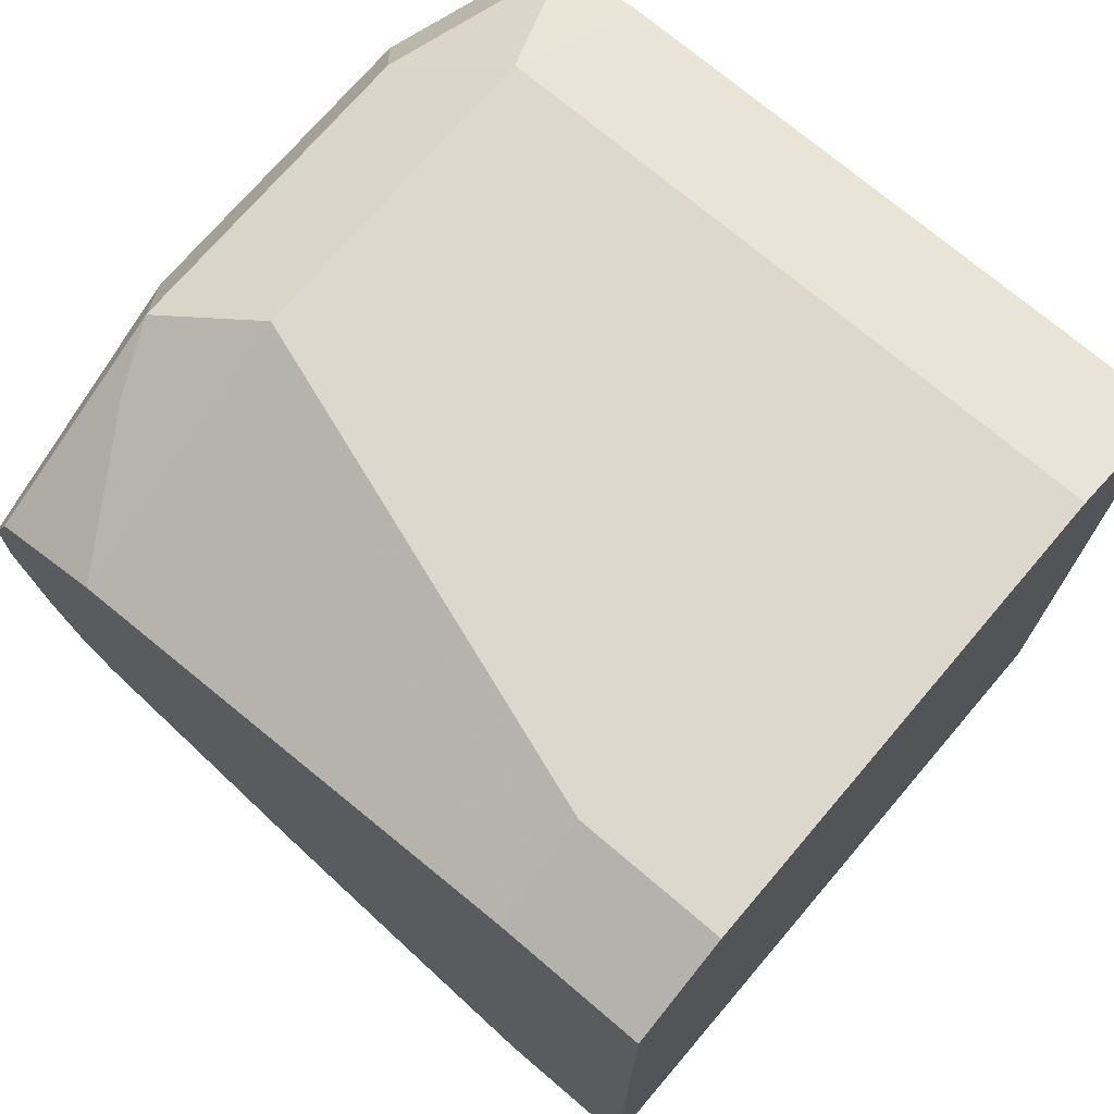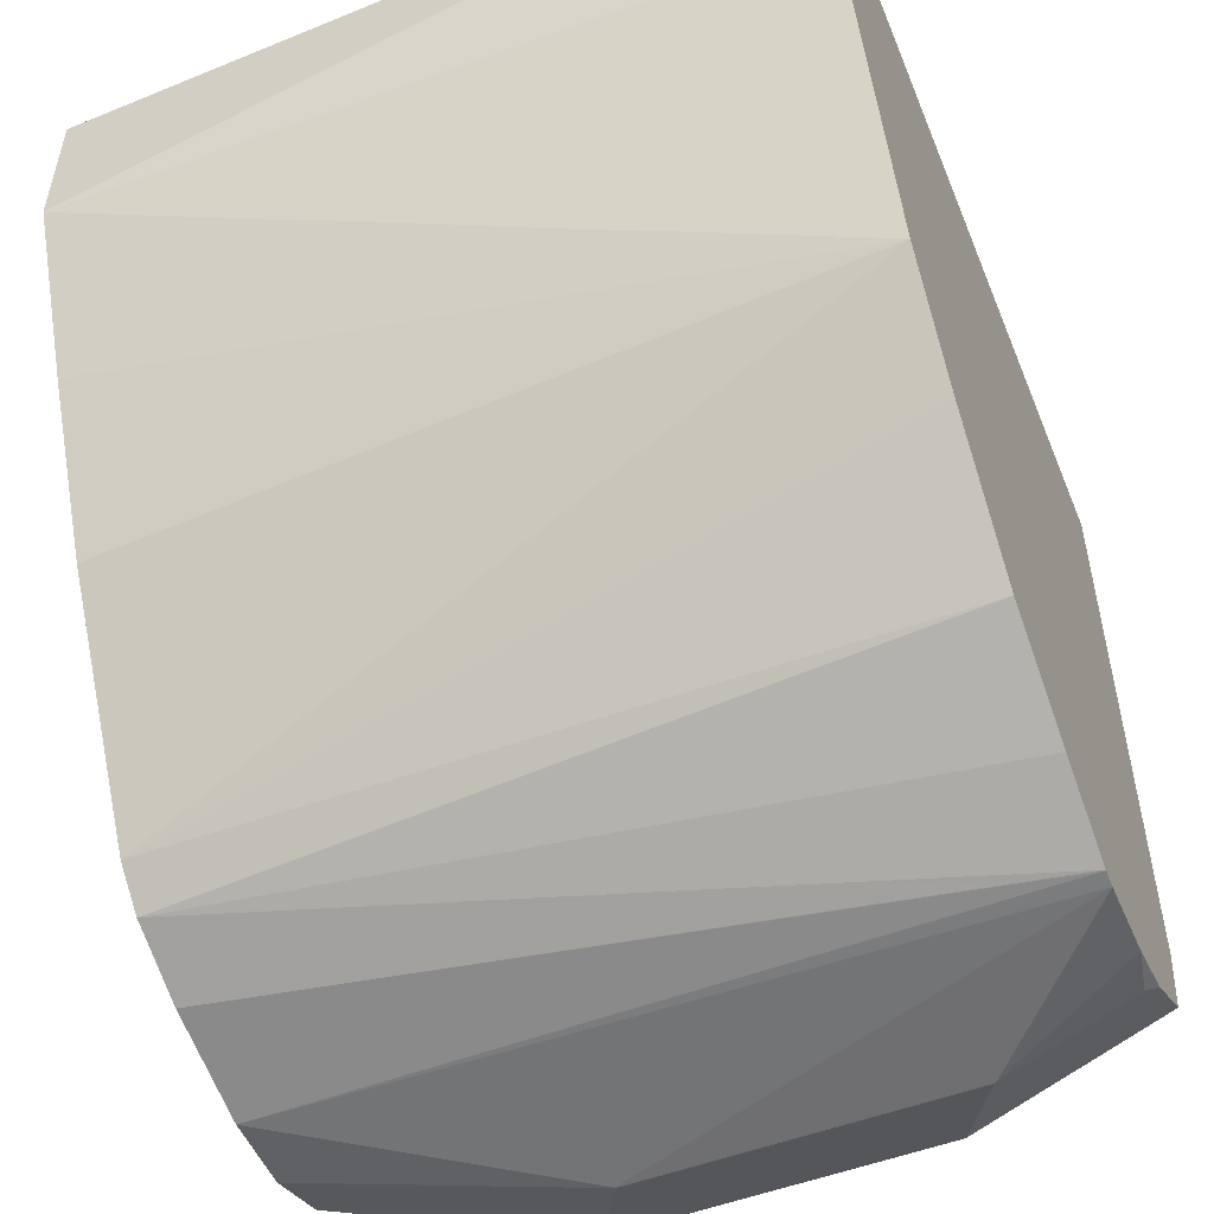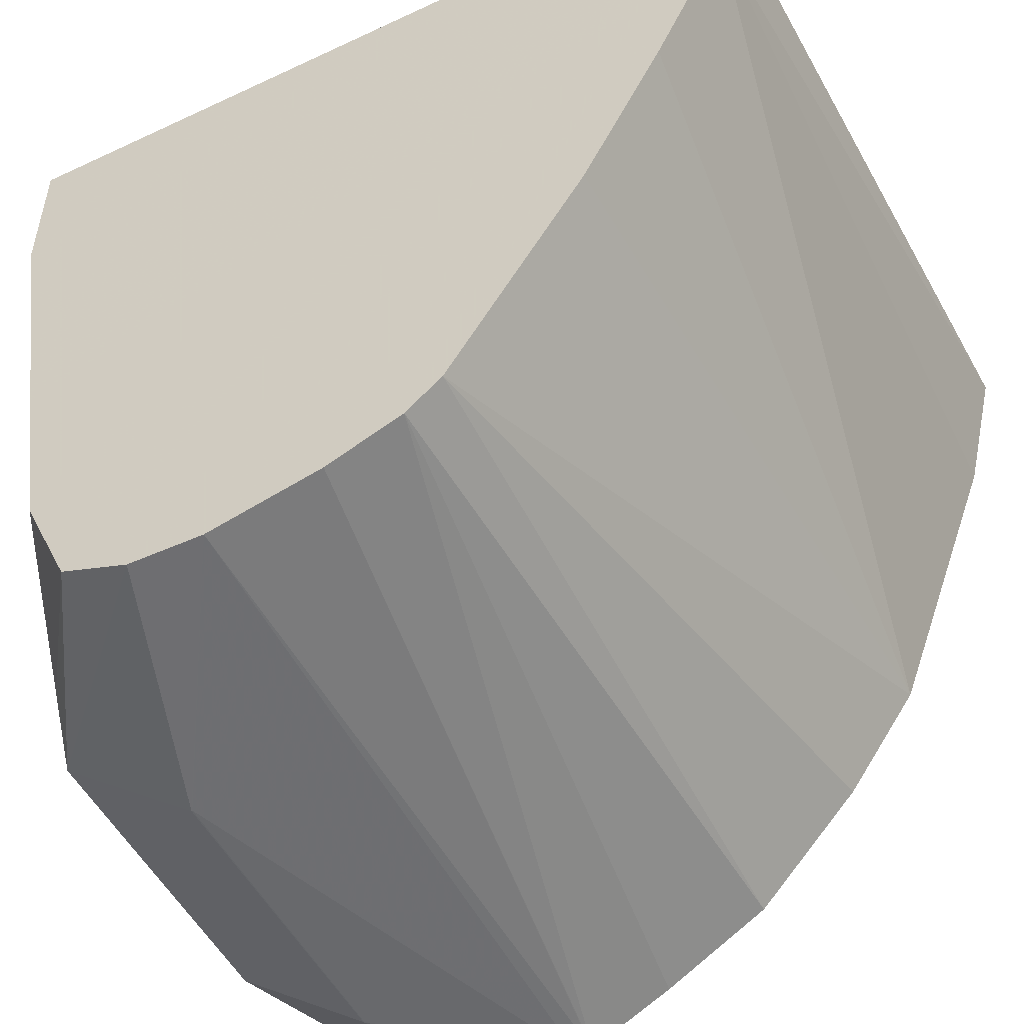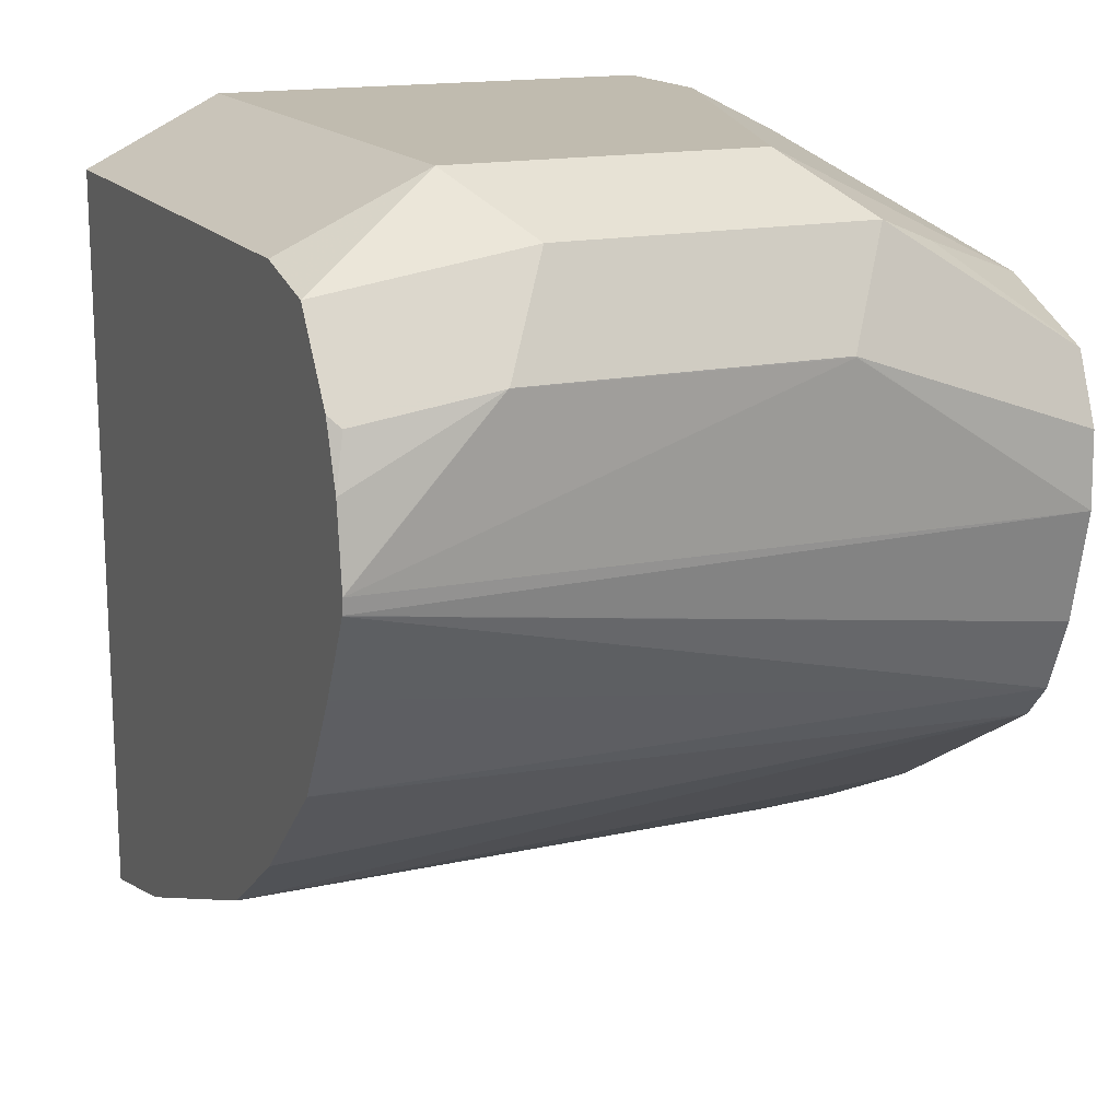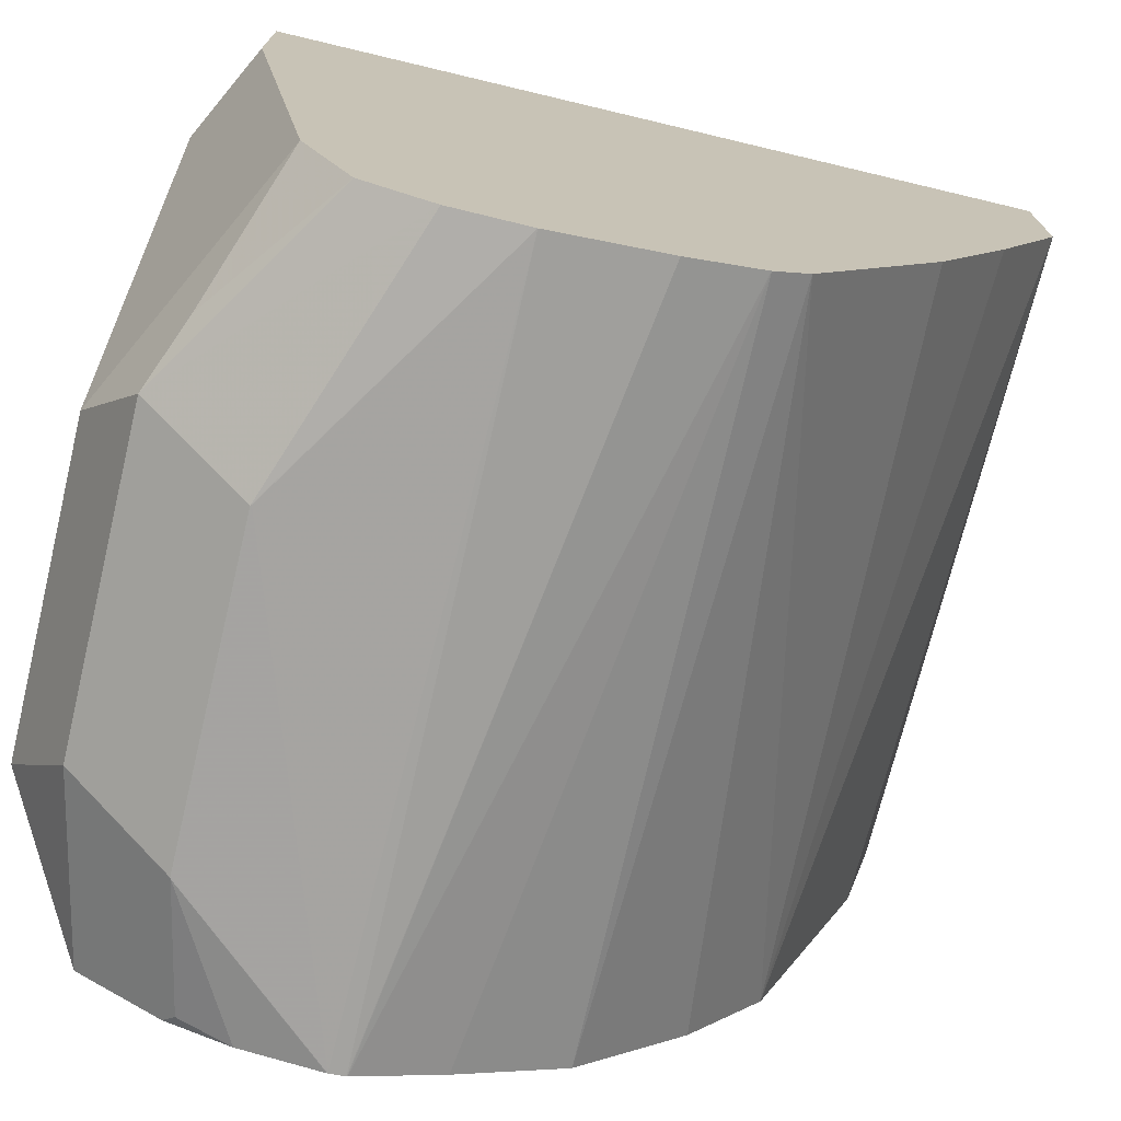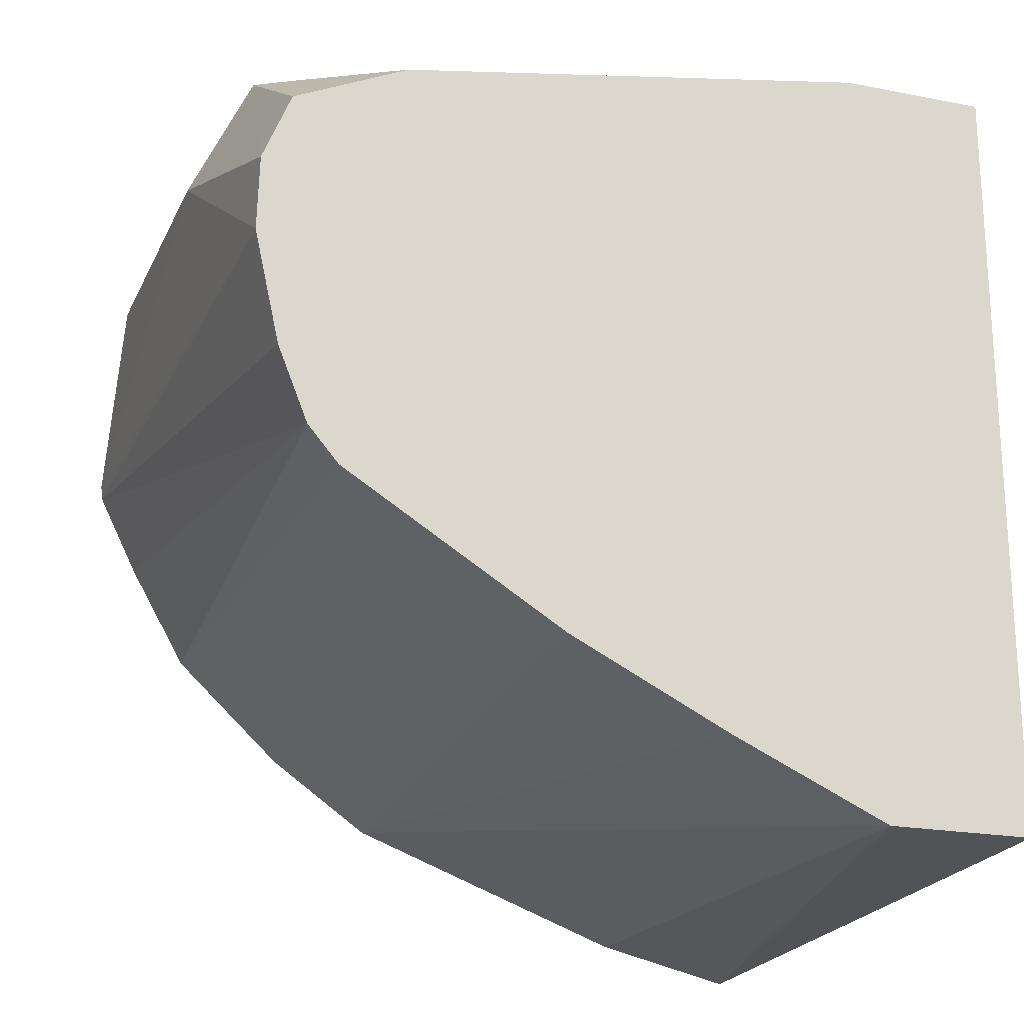
<metadata>
{"format":"obj","ext":"obj","renderer":"f3d","projection":"perspective","resolution":1024,"background":"white","views":[{"elev":72.4,"azim":-49.6,"up":"+Y"},{"elev":-52.8,"azim":22.0,"up":"+Z"},{"elev":-51.7,"azim":-63.1,"up":"+Z"},{"elev":15.9,"azim":156.2,"up":"+Y"},{"elev":-73.4,"azim":-103.4,"up":"+Z"},{"elev":-20.6,"azim":-109.5,"up":"+Y"}]}
</metadata>
<code>
v 0.5381 0.4333 -0.00227
v 0.394 0.4377 -0.00227
v 0.394 0.4377 -0.03185
v 0.5381 0.4404 -0.03159
v 0.5381 0.5907 -0.00227
v 0.394 0.595 -0.00227
v 0.394 0.4524 -0.06369
v 0.5381 0.4633 -0.09231
v 0.5381 0.5907 -0.1241
v 0.5094 0.605 -0.00227
v 0.4139 0.605 -0.00227
v 0.394 0.595 -0.03185
v 0.394 0.4684 -0.09552
v 0.394 0.4954 -0.1392
v 0.5381 0.4784 -0.1138
v 0.5094 0.605 -0.1274
v 0.5381 0.5865 -0.1407
v 0.4139 0.605 -0.03185
v 0.4458 0.605 -0.1274
v 0.394 0.5791 -0.1274
v 0.394 0.5025 -0.1453
v 0.5381 0.4999 -0.1369
v 0.4988 0.5944 -0.1486
v 0.5381 0.5699 -0.1518
v 0.5096 0.5731 -0.1592
v 0.4352 0.5944 -0.1486
v 0.4219 0.589 -0.1433
v 0.394 0.5687 -0.1501
v 0.5381 0.5211 -0.1491
v 0.394 0.5174 -0.1512
v 0.5381 0.538 -0.1576
v 0.5094 0.5732 -0.1592
v 0.5381 0.5574 -0.156
v 0.536 0.5678 -0.1539
v 0.5381 0.5415 -0.158
v 0.5381 0.5413 -0.158
v 0.5094 0.573 -0.1592
v 0.4457 0.5732 -0.1592
v 0.394 0.5549 -0.1558
v 0.394 0.5398 -0.1562
v 0.5381 0.5382 -0.1576
v 0.4456 0.573 -0.1592
v 0.4456 0.5731 -0.1592
f 21 31 29
f 21 30 31
f 21 29 22
f 20 26 27
f 23 25 32
f 20 27 28
f 19 26 20
f 17 25 23
f 14 22 15
f 16 17 23
f 16 26 19
f 16 23 26
f 14 21 22
f 12 19 20
f 12 18 19
f 23 32 38
f 10 18 11
f 17 24 25
f 23 38 26
f 30 40 41
f 24 34 25
f 10 19 18
f 38 43 39
f 36 42 37
f 36 40 42
f 36 41 40
f 30 41 31
f 26 28 27
f 26 39 28
f 26 38 39
f 25 38 32
f 25 43 38
f 25 42 43
f 25 37 42
f 25 36 37
f 25 35 36
f 25 33 35
f 25 34 33
f 24 33 34
f 10 16 19
f 1 36 35
f 8 14 15
f 1 10 11
f 1 5 10
f 1 9 5
f 1 17 9
f 1 24 17
f 1 33 24
f 1 35 33
f 1 41 36
f 1 31 41
f 1 29 31
f 1 22 29
f 1 15 22
f 1 8 15
f 1 4 8
f 1 3 4
f 1 2 3
f 39 43 40
f 1 11 6
f 9 17 16
f 1 6 2
f 2 12 20
f 8 13 14
f 7 13 8
f 6 18 12
f 6 11 18
f 5 16 10
f 5 9 16
f 3 8 4
f 3 7 8
f 2 7 3
f 2 13 7
f 2 14 13
f 2 21 14
f 2 30 21
f 2 40 30
f 2 39 40
f 2 28 39
f 2 20 28
f 2 6 12
f 40 43 42

</code>
